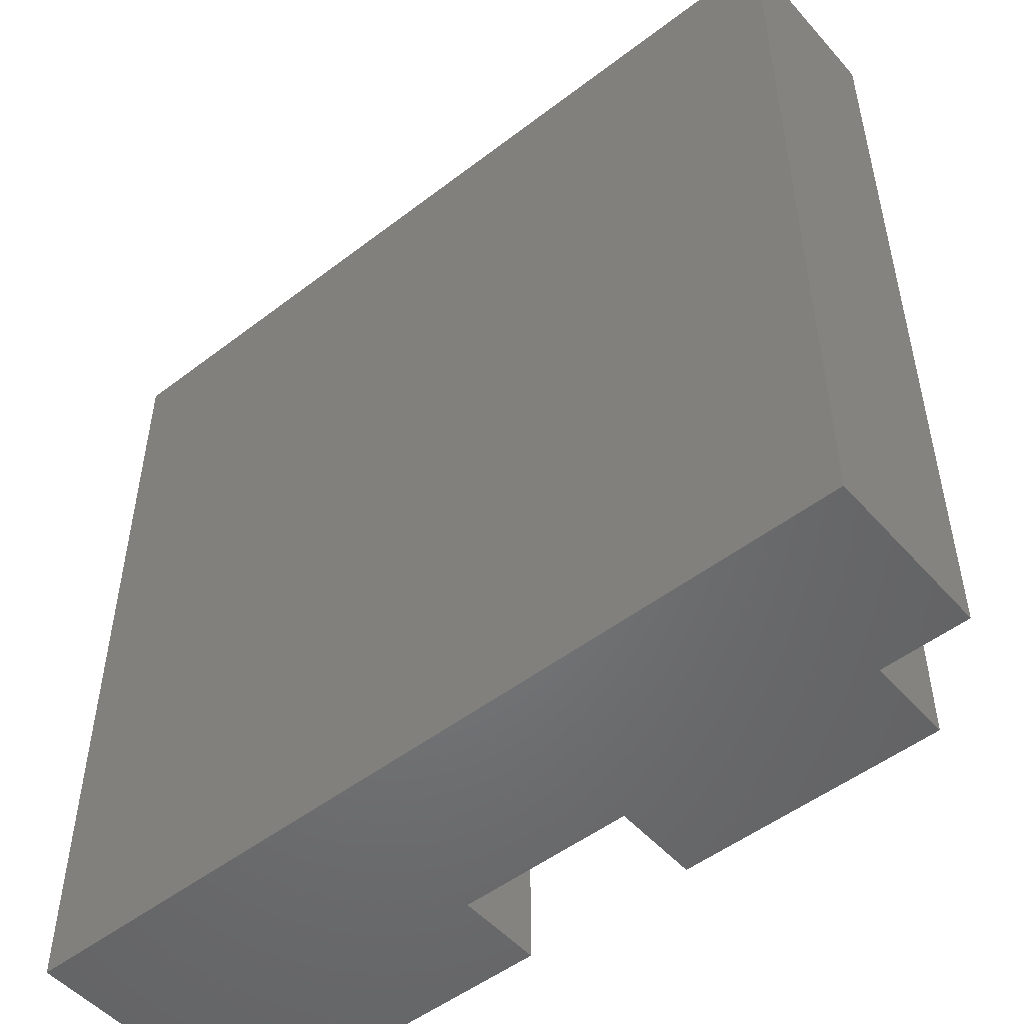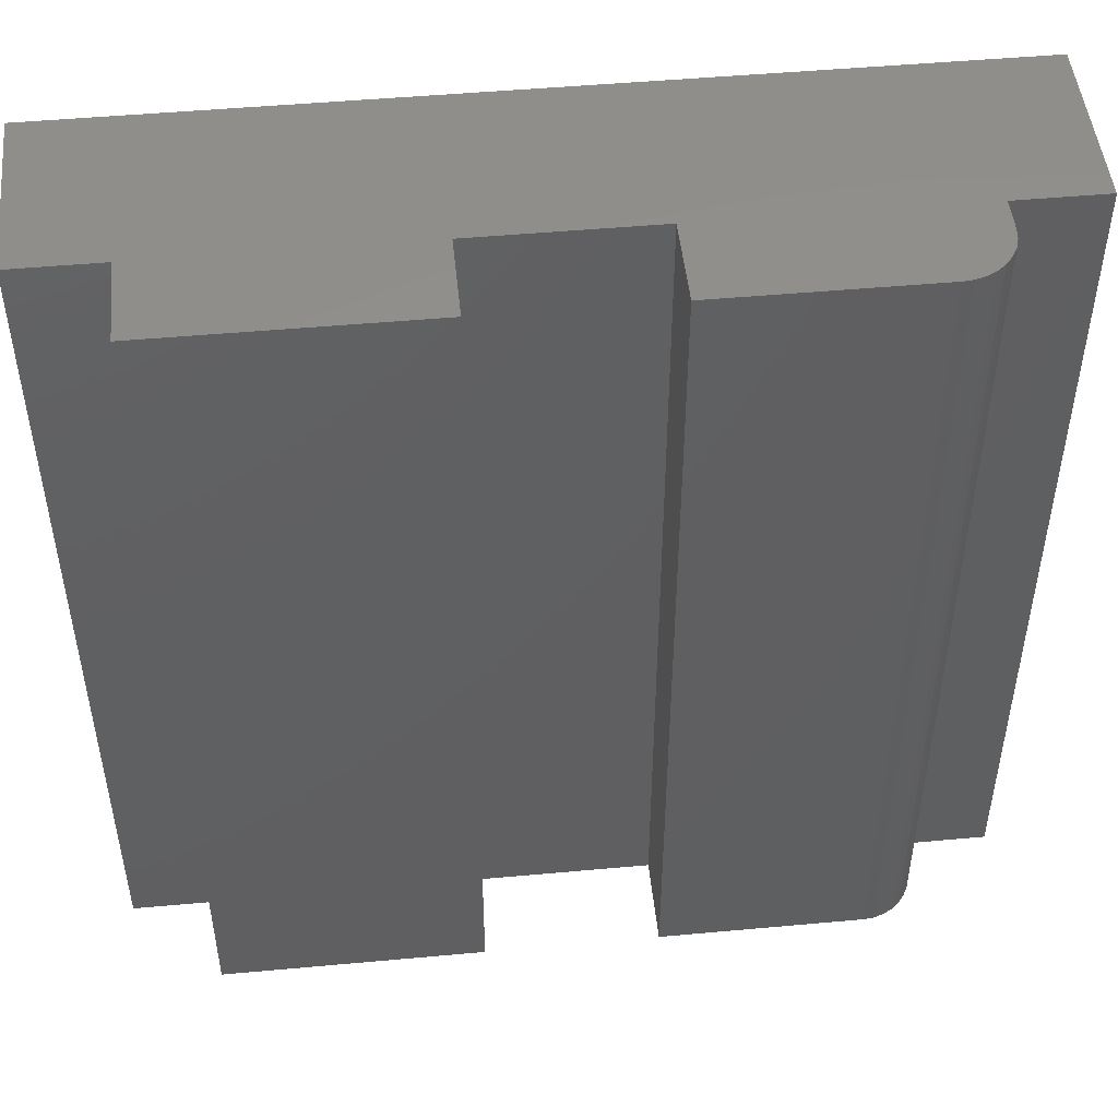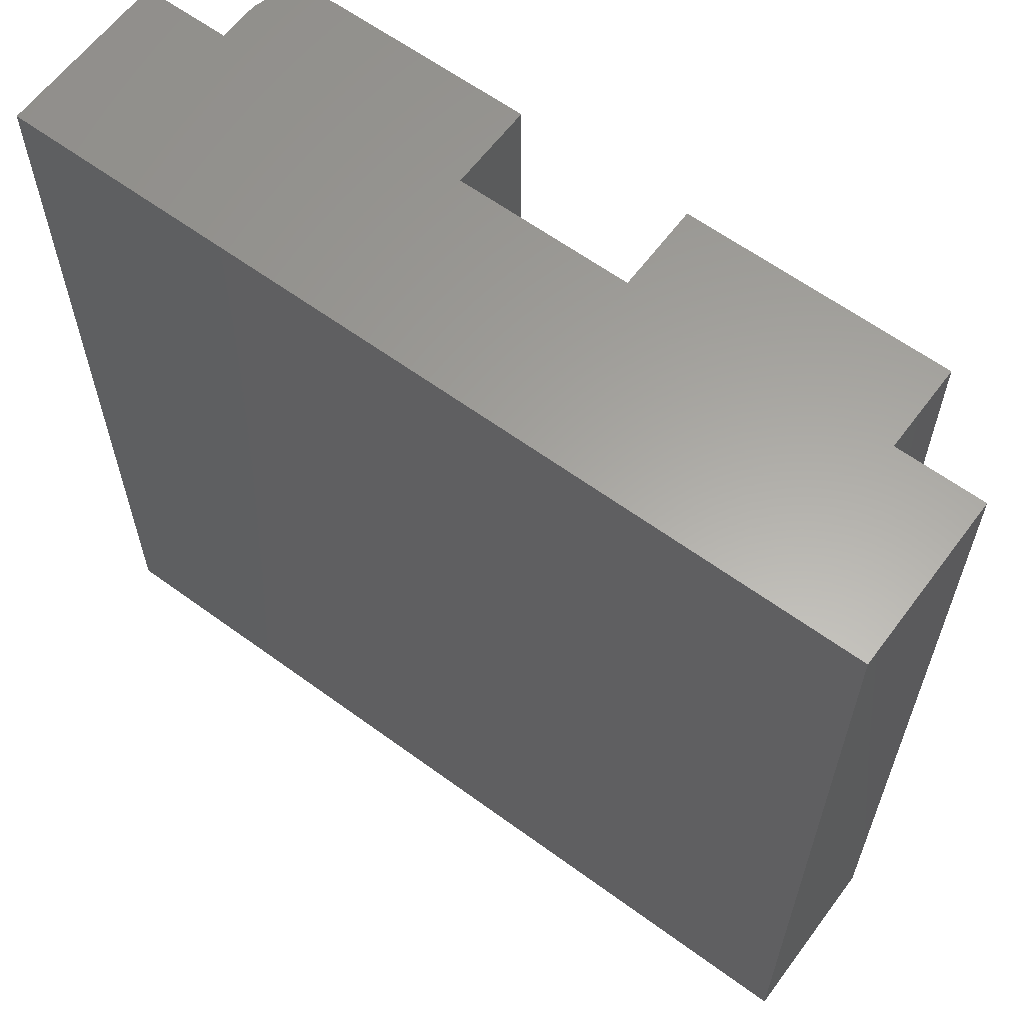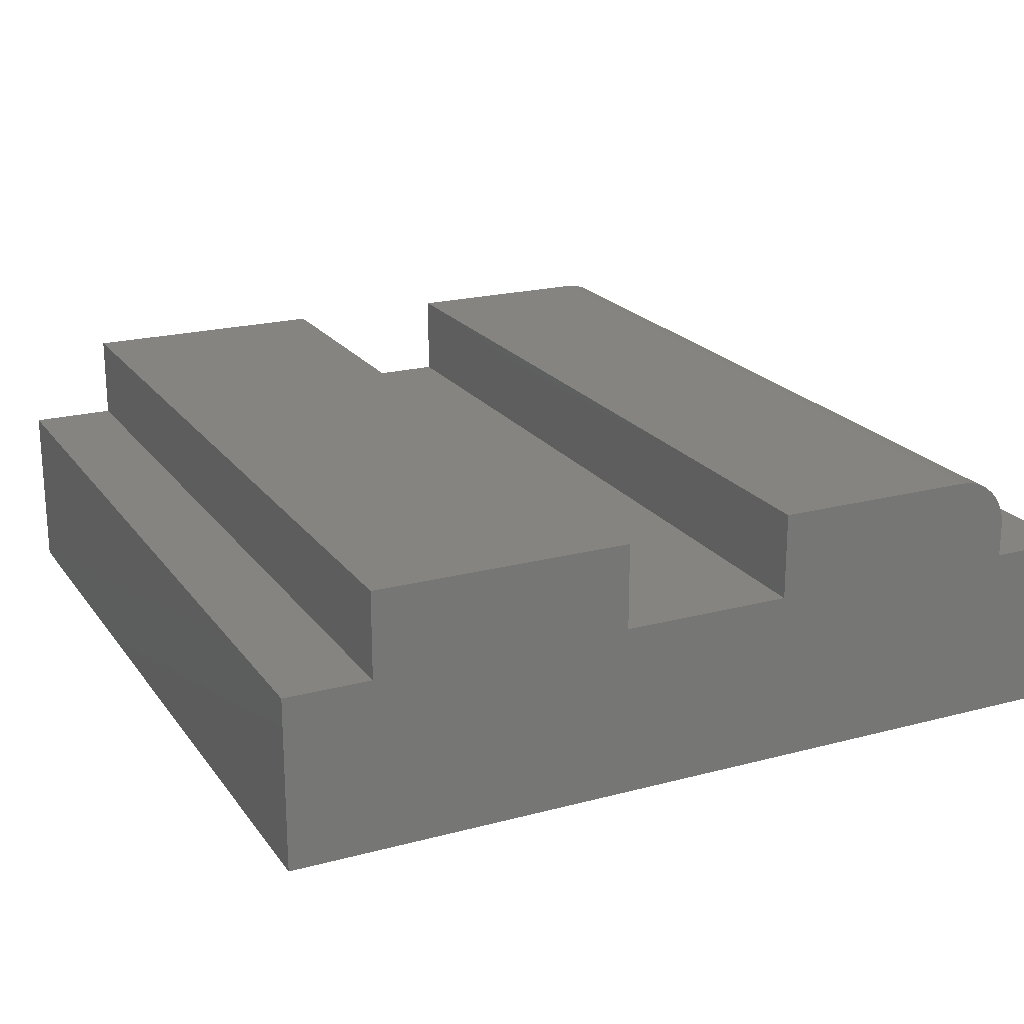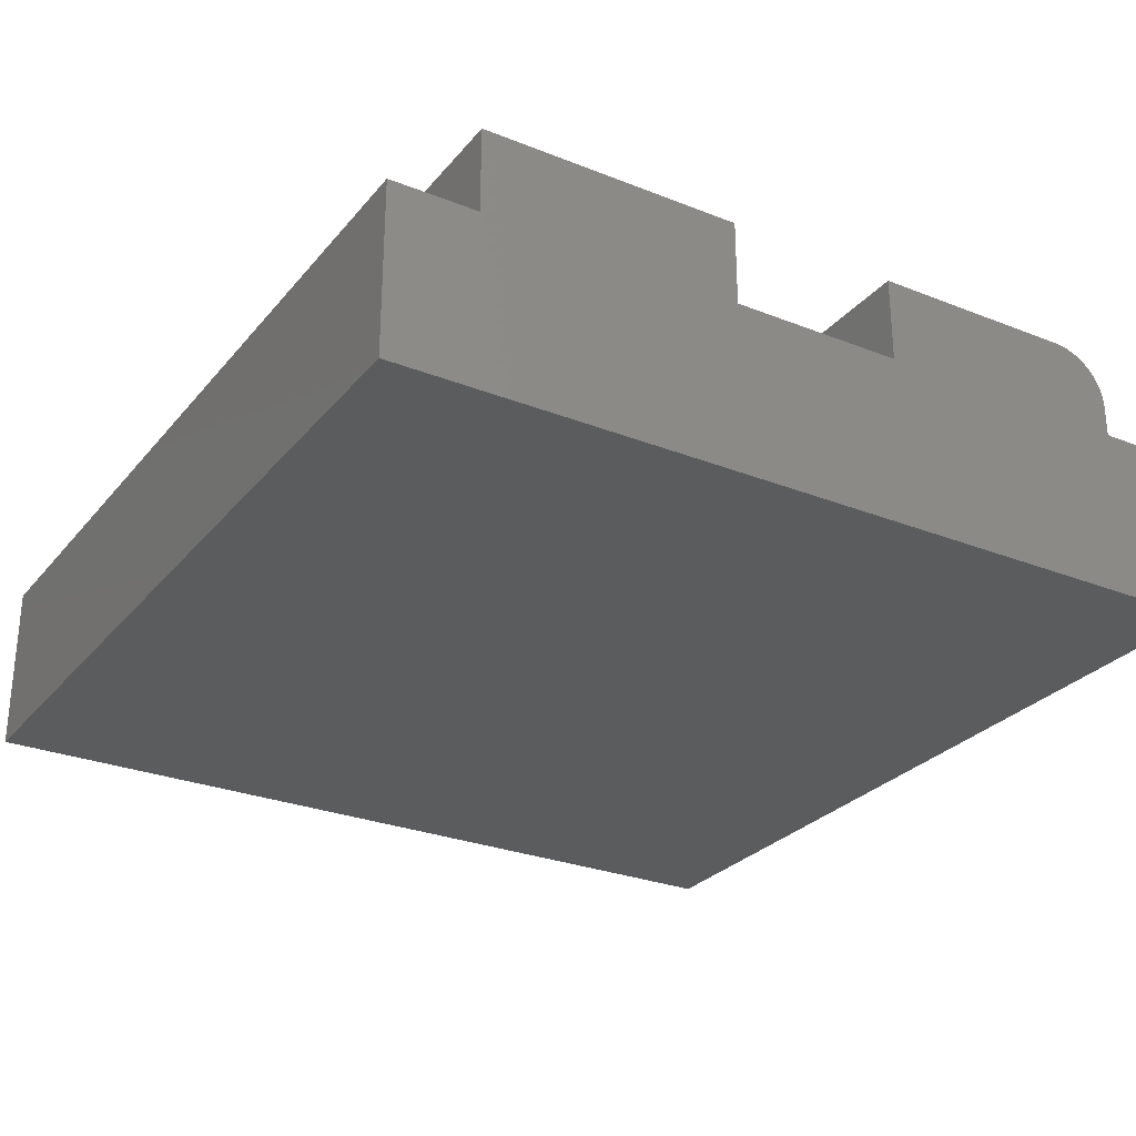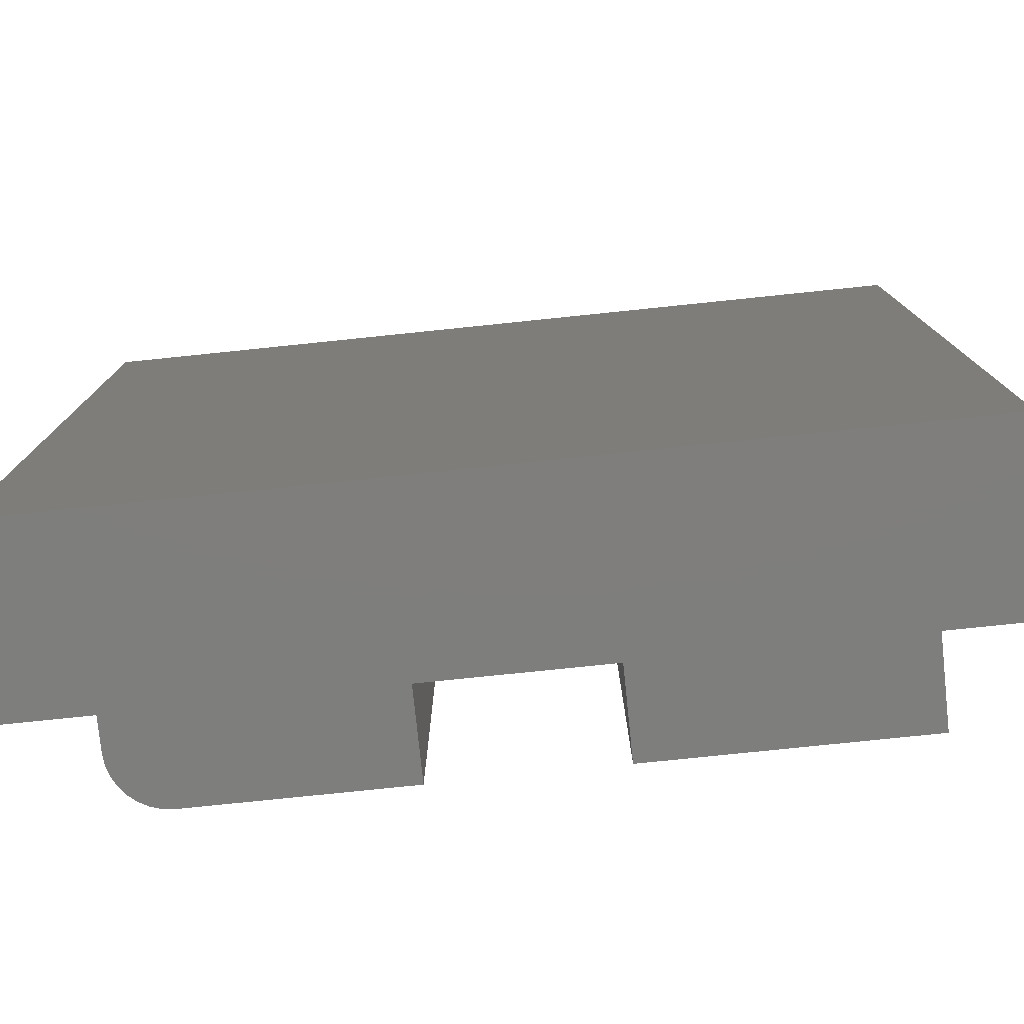
<metadata>
{"format":"stl","ext":"stl","renderer":"f3d","projection":"perspective","resolution":1024,"background":"white","views":[{"elev":-50.9,"azim":-140.1,"up":"+Y"},{"elev":48.9,"azim":-5.8,"up":"+Y"},{"elev":61.9,"azim":-143.4,"up":"+Y"},{"elev":20.7,"azim":-25.7,"up":"+Z"},{"elev":-27.9,"azim":-31.1,"up":"+Z"},{"elev":-78.1,"azim":-174.1,"up":"+Y"}]}
</metadata>
<code>
# stl→obj: 40 verts, 76 faces
v 0.05781 -0.75 -0.06406
v 0.07575 -0.75 -0.06763
v 0.06696 -0.75 -0.06496
v -0.1203 -0.75 -0.06406
v -0.1203 -0.75 -0.1391
v 0.1047 -0.75 -0.1391
v 0.1047 -0.75 -0.1109
v 0.1038 -0.75 -0.1018
v 0.1011 -0.75 -0.093
v 0.09679 -0.75 -0.0849
v 0.09096 -0.75 -0.07779
v 0.08385 -0.75 -0.07196
v -0.5703 -0.75 -0.2891
v 0.1797 -0.75 -0.2891
v 0.1797 -0.75 -0.1391
v -0.2703 -0.75 -0.1391
v -0.4953 -0.75 -0.1391
v -0.5703 -0.75 -0.1391
v -0.4953 -0.75 -0.06406
v -0.2703 -0.75 -0.06406
v 0.06696 2.7e-17 -0.06496
v 0.07575 2.734e-17 -0.06763
v 0.05781 2.654e-17 -0.06406
v -0.1203 1.665e-17 -0.06406
v 0.08385 2.755e-17 -0.07196
v 0.09096 2.762e-17 -0.07779
v 0.09679 2.755e-17 -0.0849
v 0.1011 2.734e-17 -0.093
v 0.1038 2.7e-17 -0.1018
v 0.1047 2.654e-17 -0.1109
v 0.1047 2.498e-17 -0.1391
v -0.1203 1.249e-17 -0.1391
v -0.5703 -2.082e-17 -0.2891
v -0.5703 -1.249e-17 -0.1391
v -0.4953 -8.327e-18 -0.1391
v -0.2703 4.163e-18 -0.1391
v 0.1797 2.914e-17 -0.1391
v 0.1797 2.082e-17 -0.2891
v -0.4953 -4.163e-18 -0.06406
v -0.2703 8.327e-18 -0.06406
f 1 2 3
f 4 5 6
f 4 6 7
f 4 7 8
f 4 8 9
f 4 9 10
f 4 10 11
f 4 11 12
f 4 12 2
f 4 2 1
f 13 14 15
f 13 15 6
f 13 6 5
f 13 5 16
f 13 16 17
f 13 17 18
f 17 16 19
f 19 16 20
f 21 22 23
f 24 23 22
f 24 22 25
f 24 25 26
f 24 26 27
f 24 27 28
f 24 28 29
f 24 29 30
f 24 30 31
f 24 31 32
f 33 34 35
f 33 35 36
f 33 36 32
f 33 32 31
f 33 31 37
f 33 37 38
f 35 39 36
f 36 39 40
f 23 24 1
f 1 24 4
f 31 30 6
f 6 30 7
f 23 1 21
f 21 1 3
f 21 3 22
f 22 3 2
f 22 2 25
f 25 2 12
f 25 12 26
f 26 12 11
f 26 11 27
f 27 11 10
f 27 10 28
f 28 10 9
f 28 9 29
f 29 9 8
f 29 8 30
f 30 8 7
f 40 20 36
f 36 20 16
f 24 32 4
f 4 32 5
f 32 36 5
f 5 36 16
f 33 38 13
f 13 38 14
f 40 39 20
f 20 39 19
f 35 17 39
f 39 17 19
f 35 34 17
f 17 34 18
f 33 13 34
f 34 13 18
f 37 31 15
f 15 31 6
f 38 37 14
f 14 37 15

</code>
